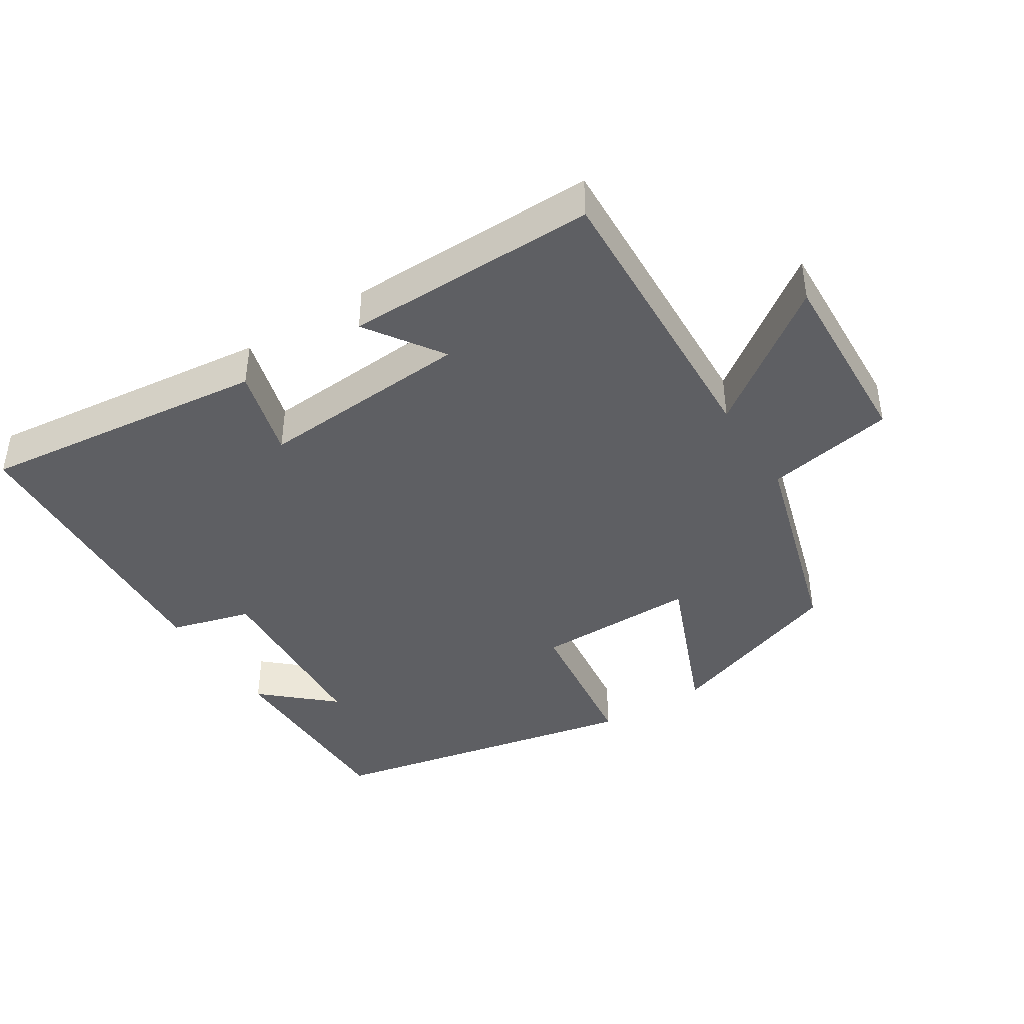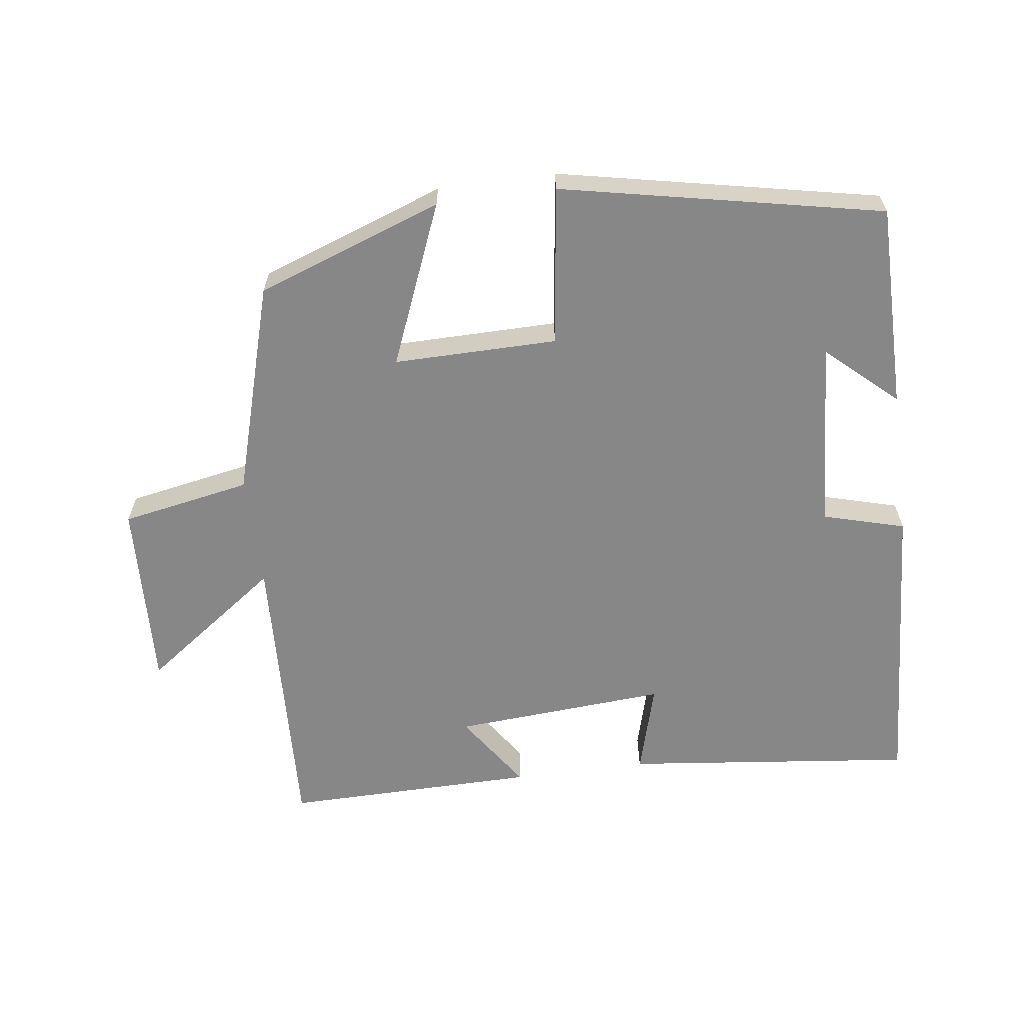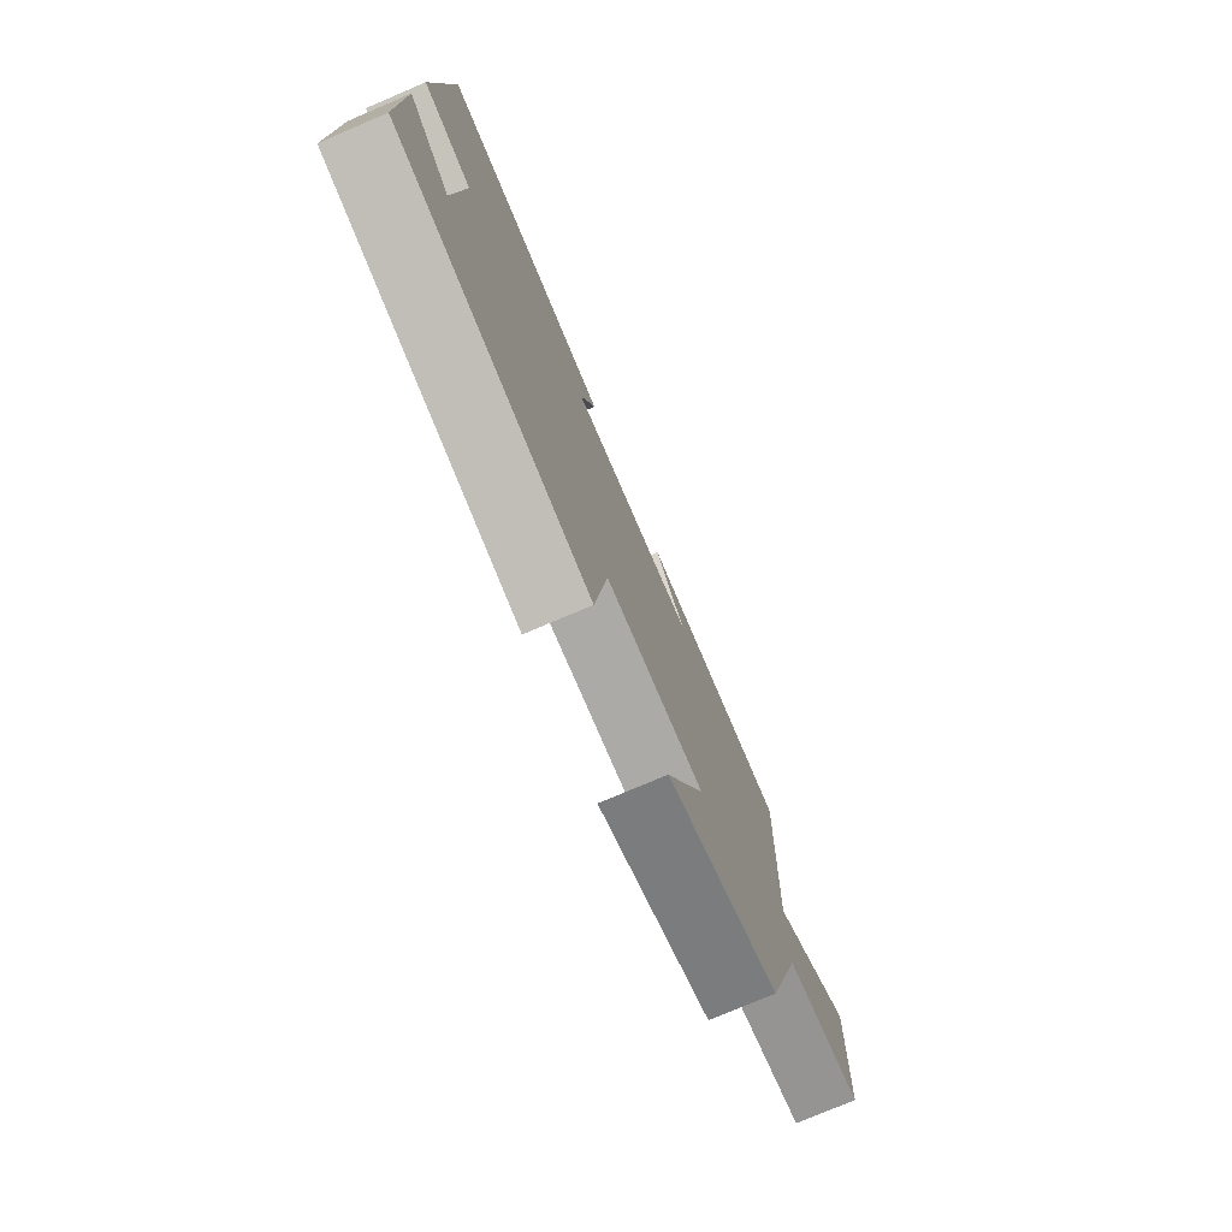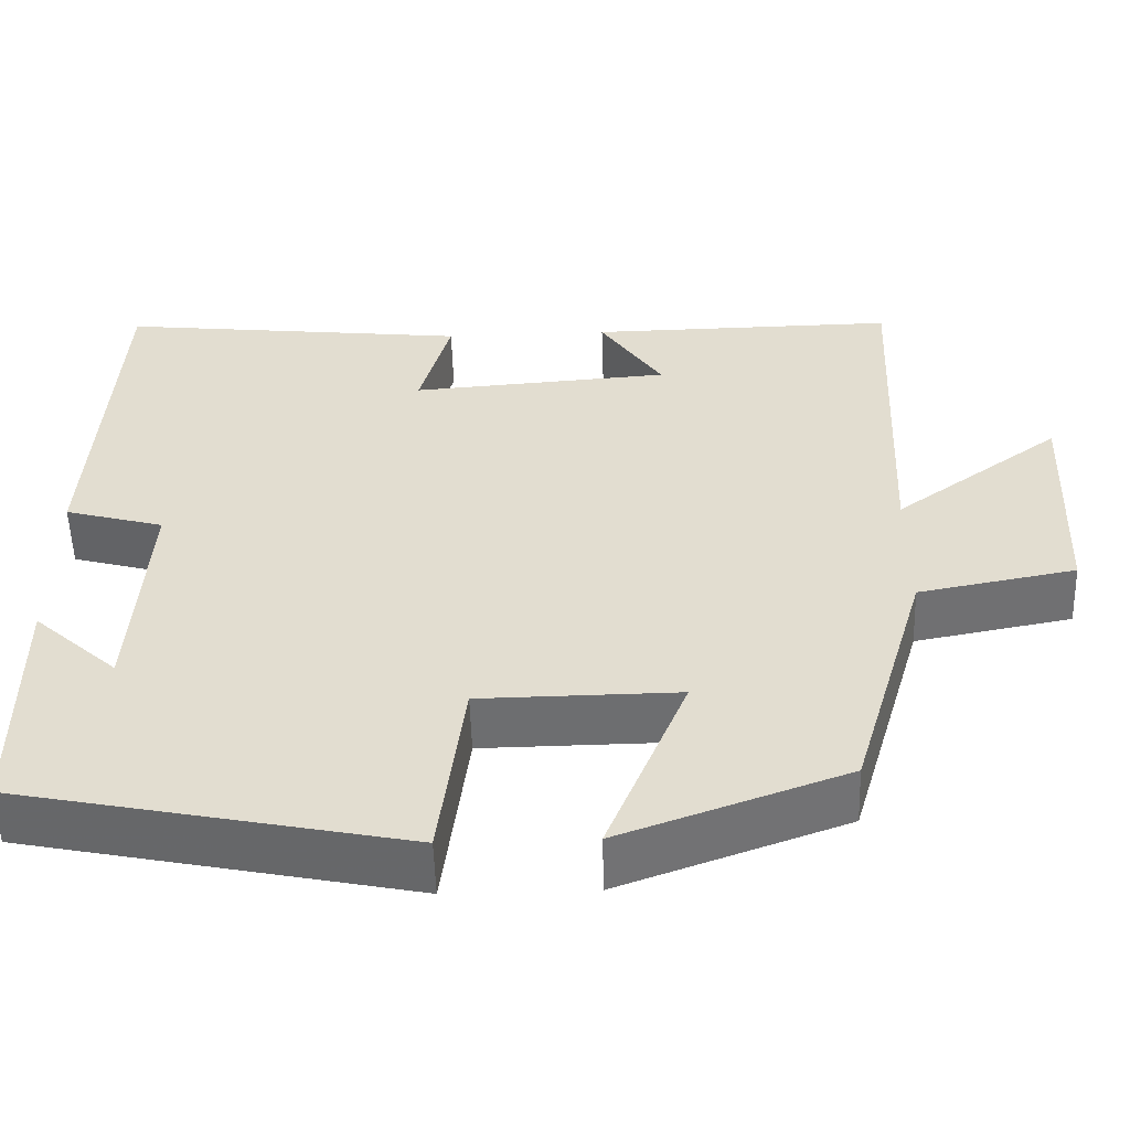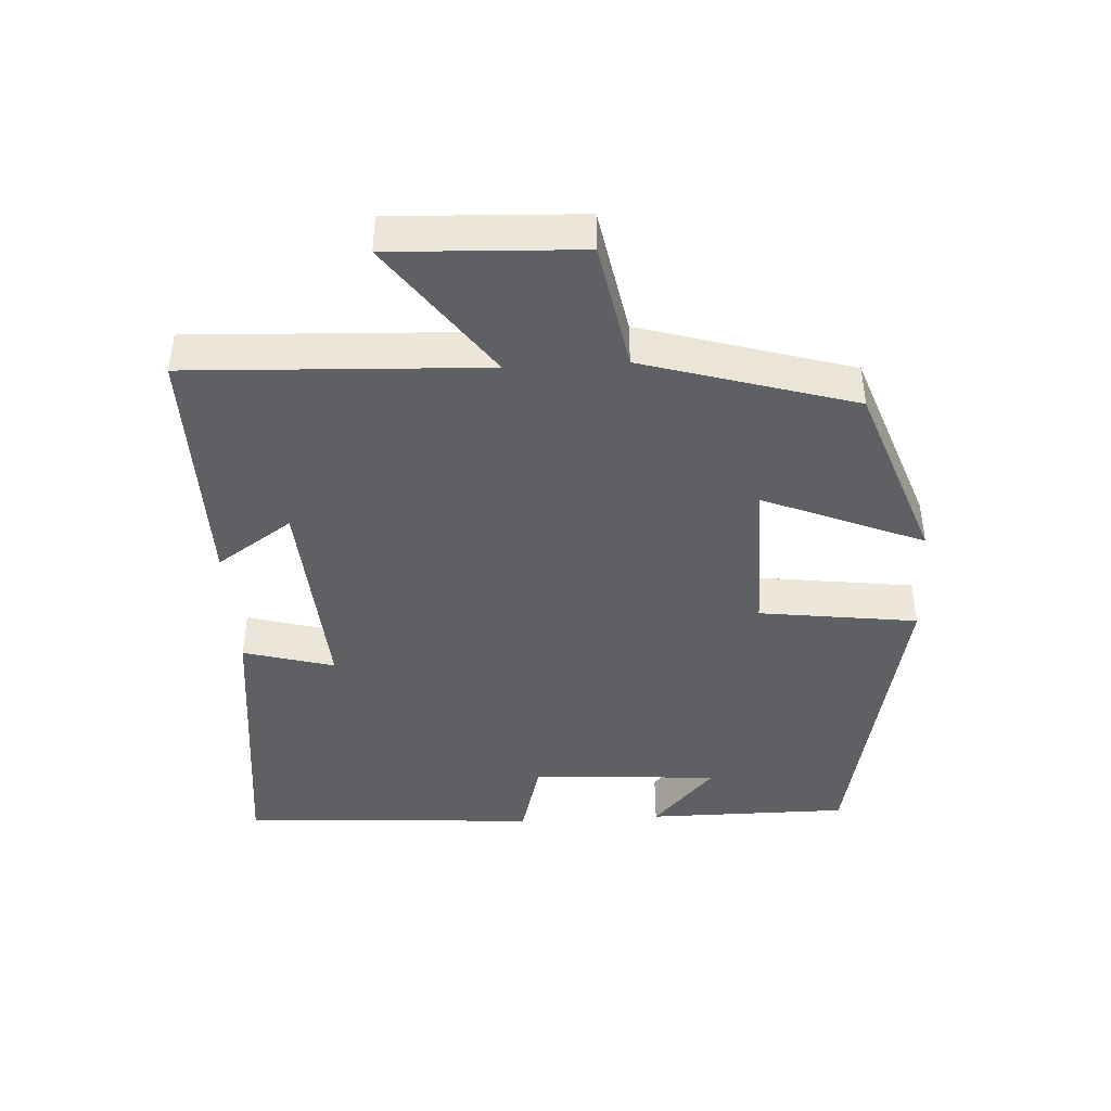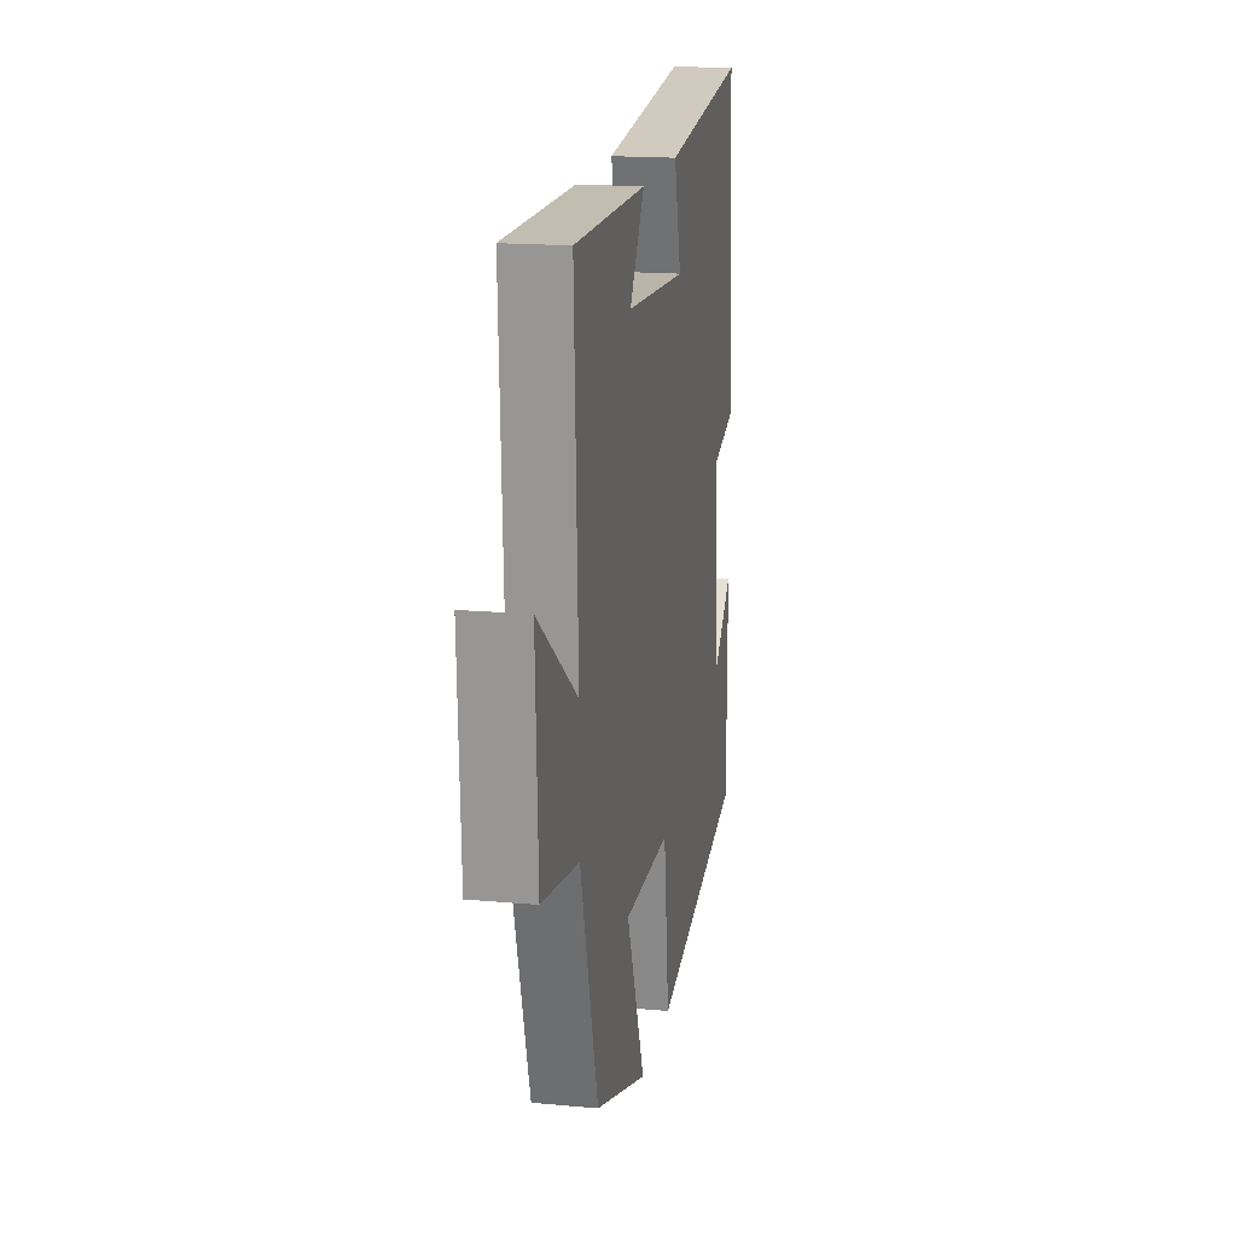
<metadata>
{"format":"obj","ext":"obj","renderer":"f3d","projection":"perspective","resolution":1024,"background":"white","views":[{"elev":-41.5,"azim":32.4,"up":"+Y"},{"elev":-62.5,"azim":-172.4,"up":"+Y"},{"elev":-76.5,"azim":-66.9,"up":"+Z"},{"elev":-54.2,"azim":1.8,"up":"+Z"},{"elev":-42.7,"azim":93.2,"up":"+Y"},{"elev":17.5,"azim":100.3,"up":"+Z"}]}
</metadata>
<code>
v 0.409 0.07 -0.403
v 0.139 0.07 -0.5
v 0.235 0.07 -0.266
v -0.003 0.07 -0.268
v -0.033 0.07 -0.5
v -0.499 0.07 -0.404
v -0.5 0.07 -0.107
v -0.399 0.07 -0.198
v -0.381 0.07 0.078
v -0.5 0.07 0.111
v -0.473 0.07 0.548
v -0.05 0.07 0.5
v -0.087 0.07 0.367
v 0.225 0.07 0.389
v 0.15 0.07 0.5
v 0.519 0.07 0.504
v 0.5 0.07 0.071
v 0.7 0.07 0.216
v 0.688 0.07 -0.06
v 0.5 0.07 -0.095
v 0.409 0 -0.403
v 0.139 0 -0.5
v 0.235 0 -0.266
v -0.003 0 -0.268
v -0.033 0 -0.5
v -0.499 0 -0.404
v -0.5 0 -0.107
v -0.399 0 -0.198
v -0.381 0 0.078
v -0.5 0 0.111
v -0.473 0 0.548
v -0.05 0 0.5
v -0.087 0 0.367
v 0.225 0 0.389
v 0.15 0 0.5
v 0.519 0 0.504
v 0.5 0 0.071
v 0.7 0 0.216
v 0.688 0 -0.06
v 0.5 0 -0.095
f 17 18 19 20
f 17 20 1 2
f 14 15 16 17
f 13 14 17
f 10 11 12 13
f 9 10 13 17
f 8 9 17
f 6 7 8
f 4 5 6 8
f 3 4 8 17
f 2 3 17
f 40 39 38 37
f 22 21 40 37
f 37 36 35 34
f 37 34 33
f 33 32 31 30
f 37 33 30 29
f 37 29 28
f 28 27 26
f 28 26 25 24
f 37 28 24 23
f 37 23 22
f 1 21 22 2
f 2 22 23 3
f 3 23 24 4
f 4 24 25 5
f 5 25 26 6
f 6 26 27 7
f 7 27 28 8
f 8 28 29 9
f 9 29 30 10
f 10 30 31 11
f 11 31 32 12
f 12 32 33 13
f 13 33 34 14
f 14 34 35 15
f 15 35 36 16
f 16 36 37 17
f 17 37 38 18
f 18 38 39 19
f 19 39 40 20
f 20 40 21 1

</code>
